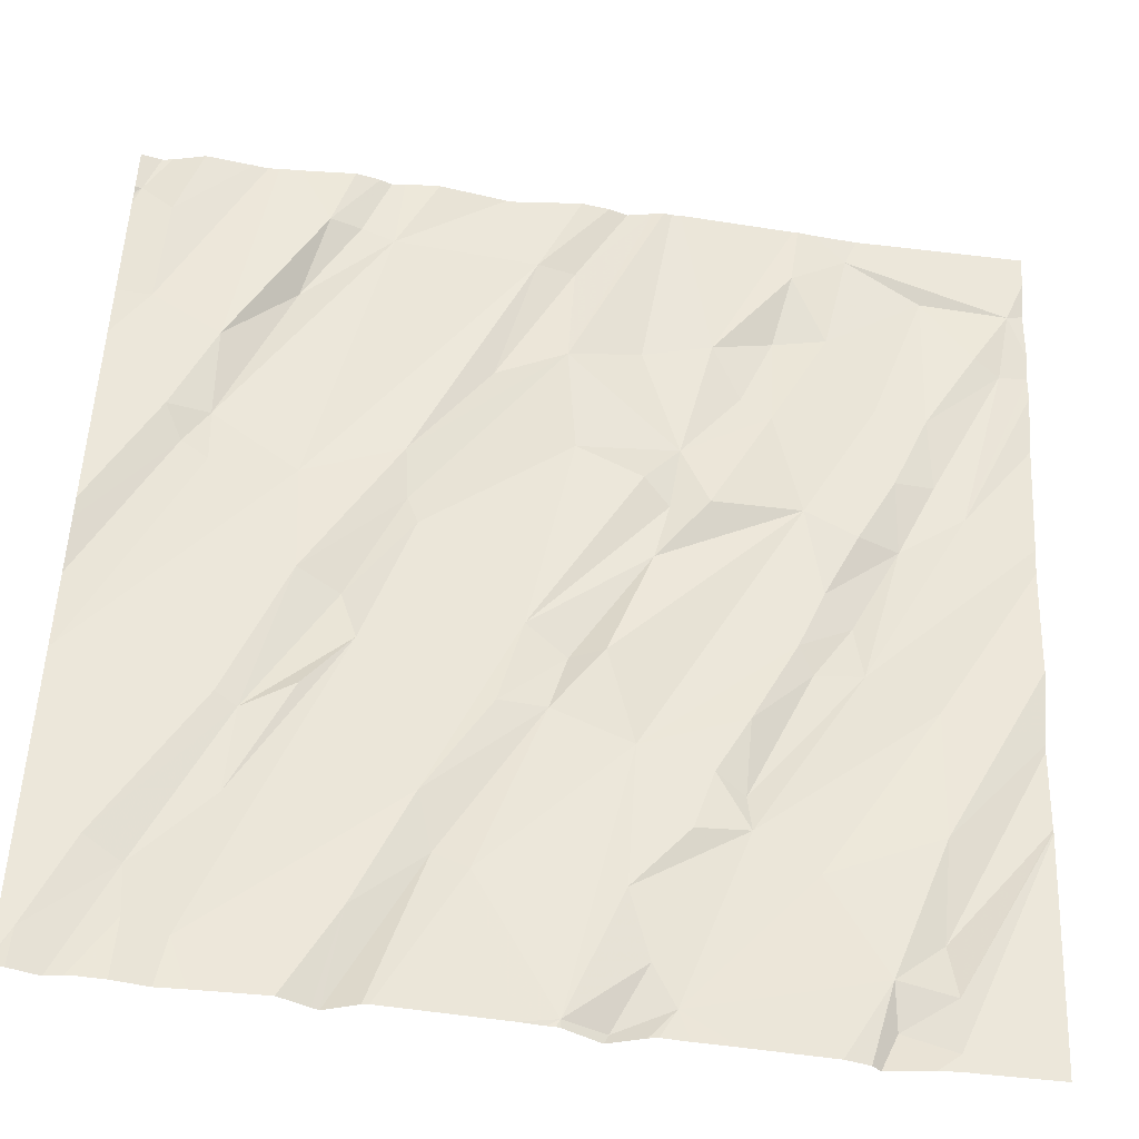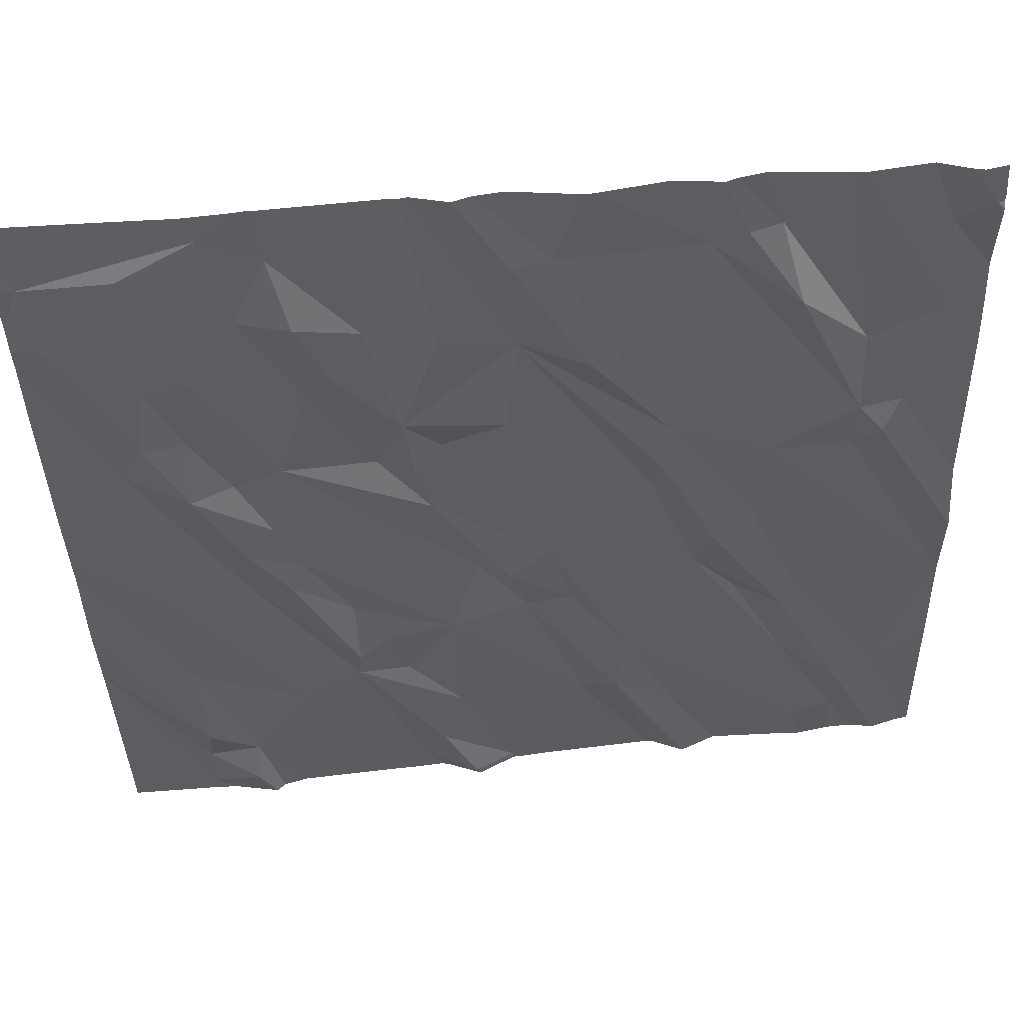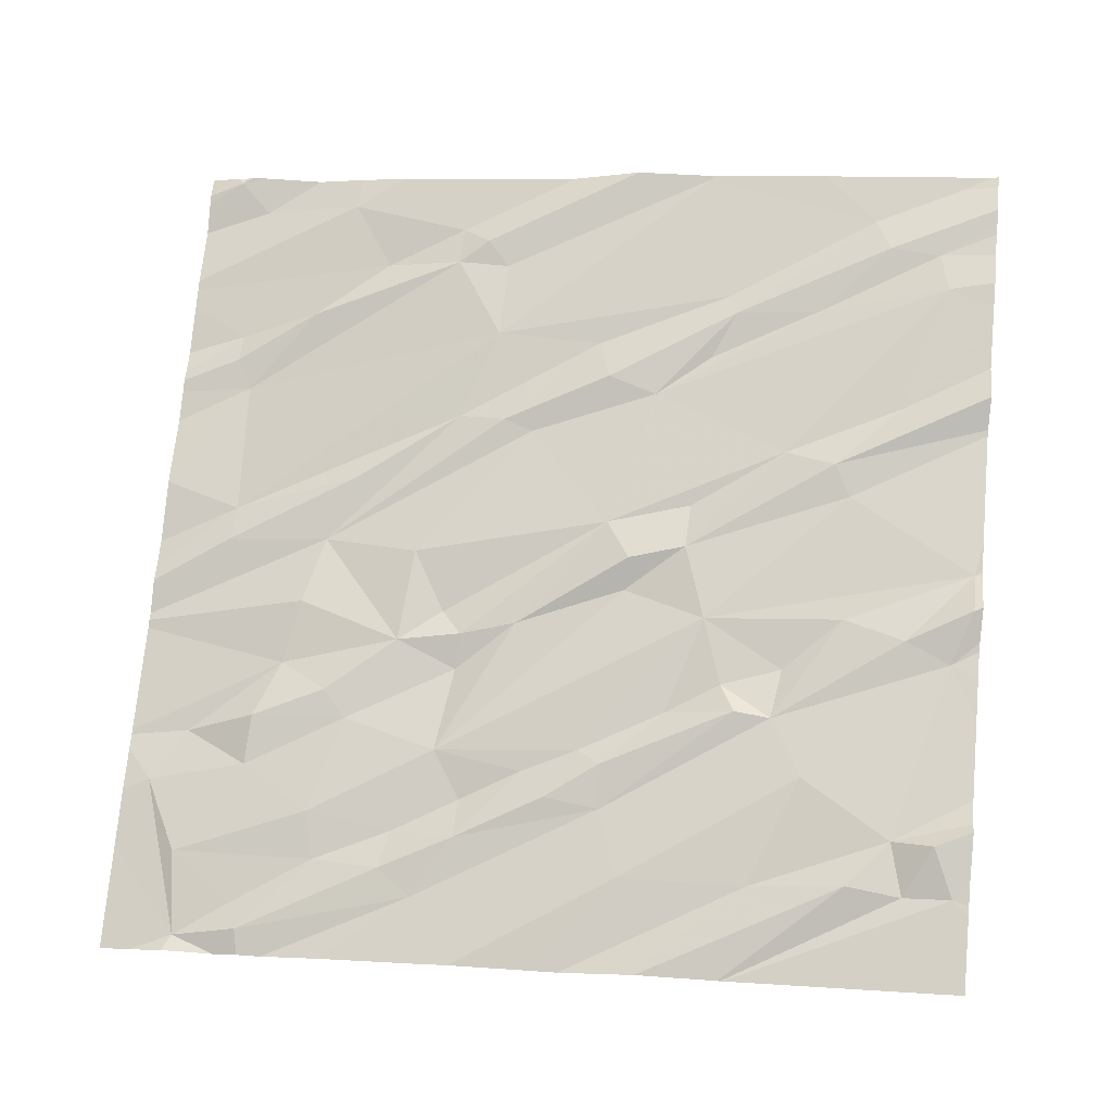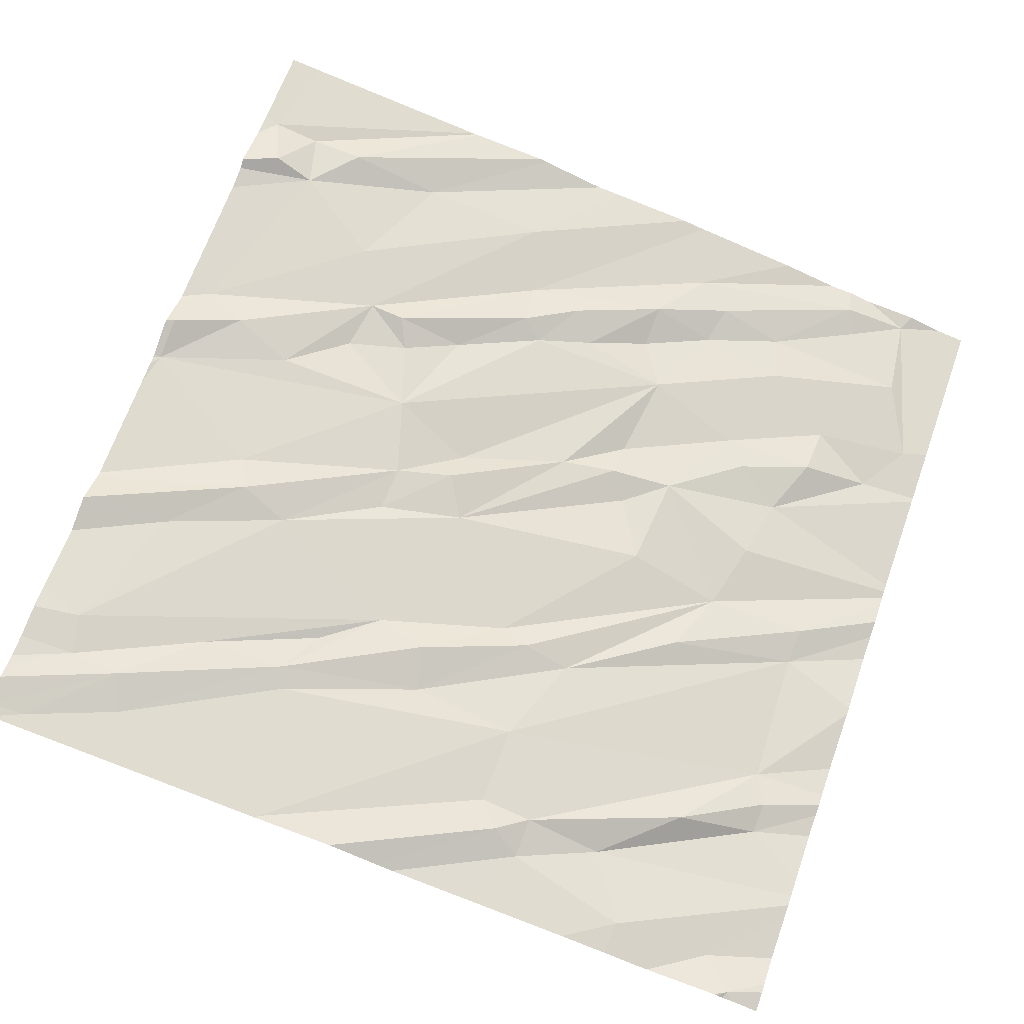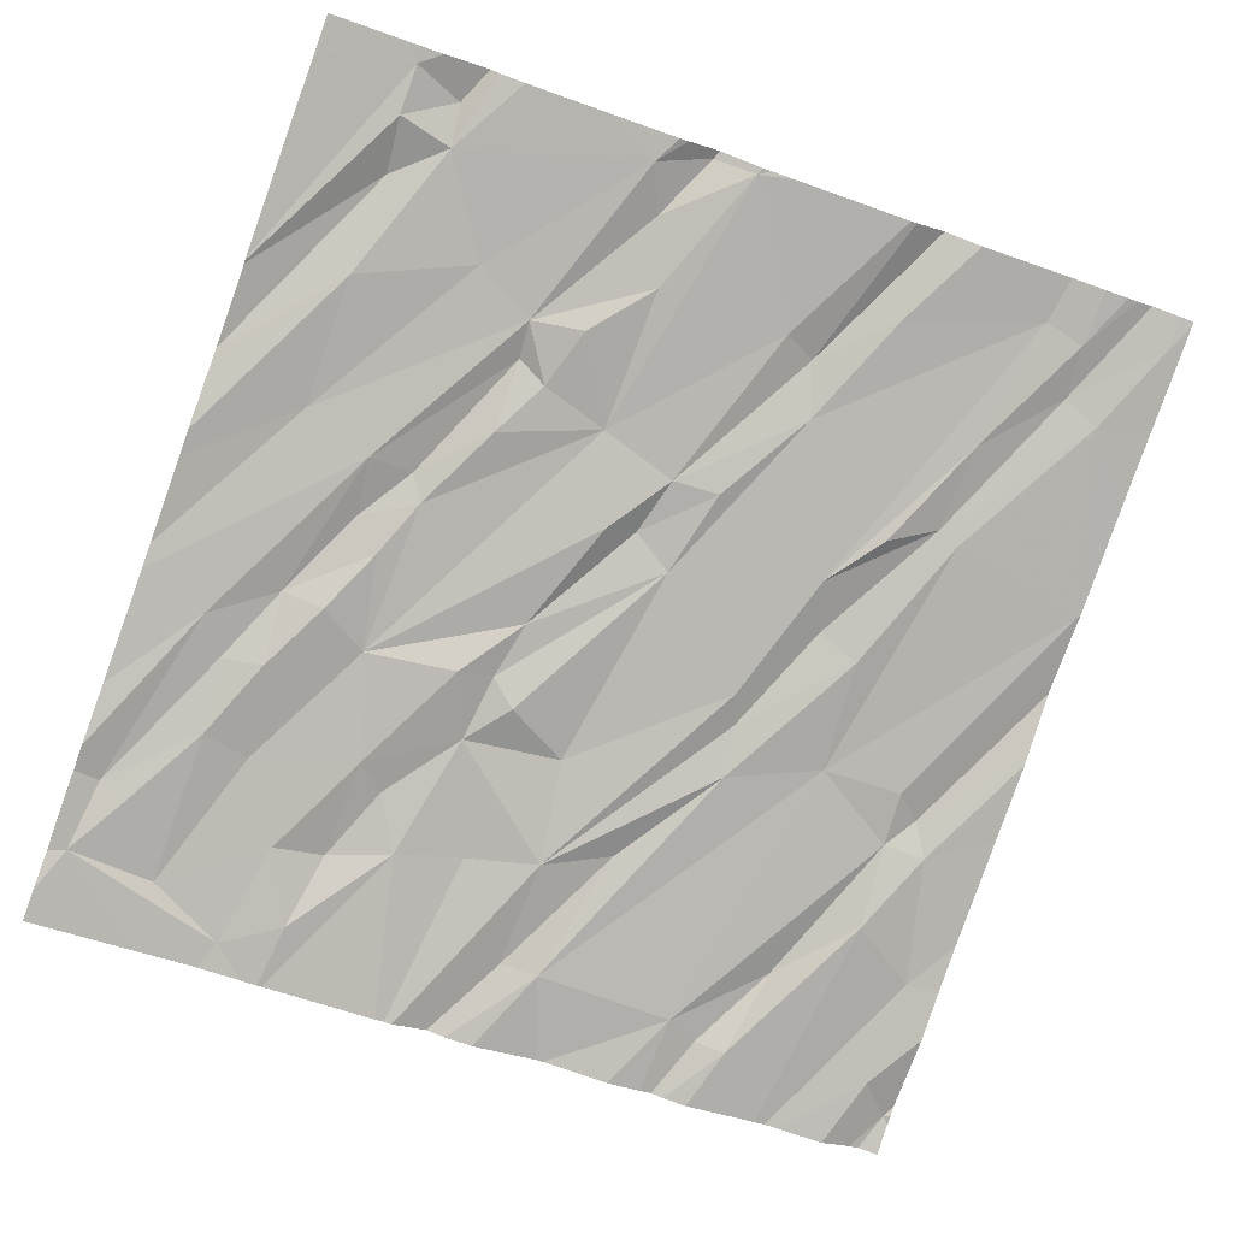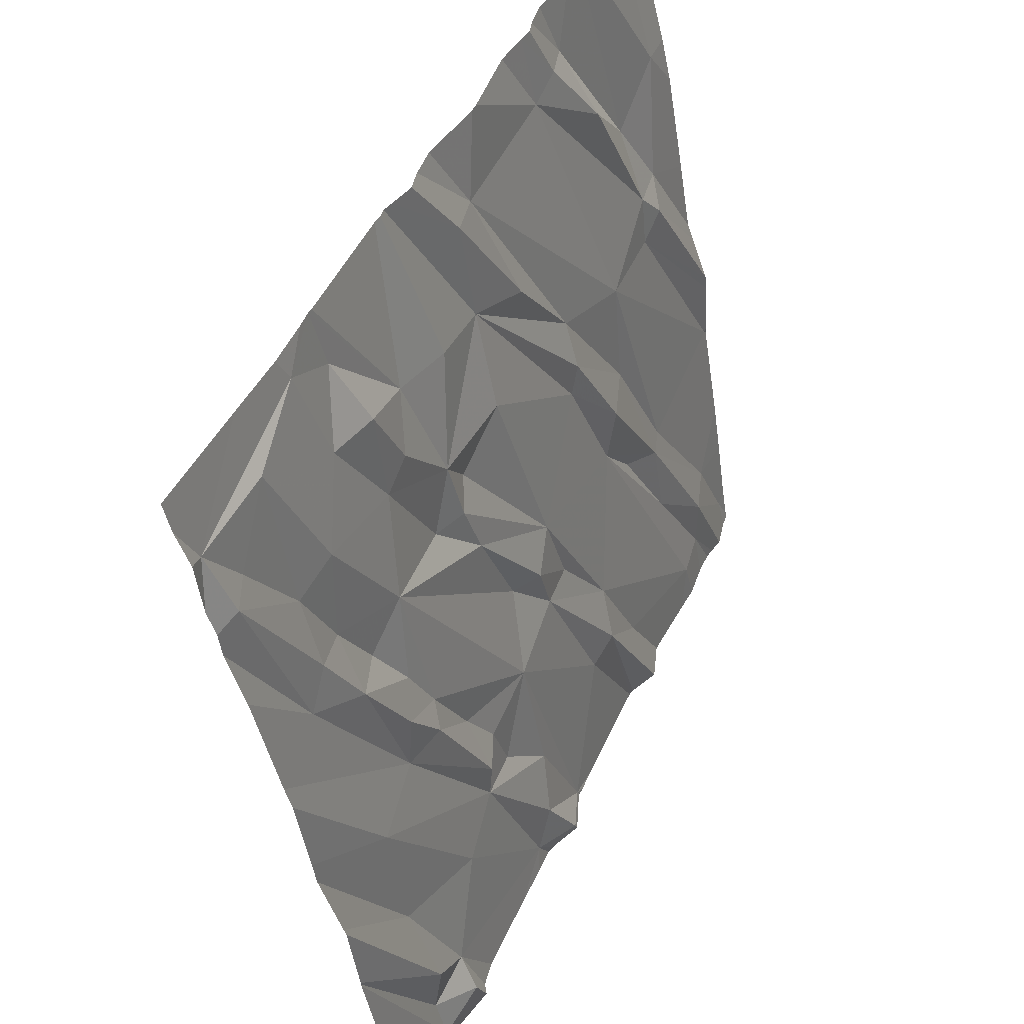
<metadata>
{"format":"obj","ext":"obj","renderer":"f3d","projection":"perspective","resolution":1024,"background":"white","views":[{"elev":-45.9,"azim":165.7,"up":"+Y"},{"elev":62.6,"azim":-10.1,"up":"+Y"},{"elev":68.2,"azim":-84.5,"up":"+Z"},{"elev":71.7,"azim":109.7,"up":"+Z"},{"elev":-72.8,"azim":-19.8,"up":"+Z"},{"elev":49.4,"azim":-69.3,"up":"+Y"}]}
</metadata>
<code>
v -91.59 233.9 499.8
v -91.37 233.9 499.9
v -91.6 232.6 500.1
v -91.47 232.8 500.1
v -91.2 232.5 500.1
v -91.12 234.4 499.8
v -90.8 234.4 499.8
v -91.54 233.6 499.9
v -91.44 233.6 499.9
v -91.48 233.4 499.9
v -91.33 233 500.1
v -91.55 233.3 500
v -91.46 233.3 500
v -91.24 233.6 499.9
v -91.42 233.3 500
v -91.33 233.1 500
v -91.34 232.9 500.1
v -91.48 234.1 499.8
v -91.37 234.1 499.8
v -91.4 234.2 499.8
v -91.53 234.3 499.8
v -90.01 232.5 500.2
v -91.71 232.7 500.1
v -91.72 232.6 500.1
v -91.61 232.5 500.1
v -90.01 233.1 500.1
v -90.01 232.7 500.2
v -91.69 234.2 499.8
v -91.88 234.2 499.7
v -91.16 234.4 499.8
v -91.55 234.4 499.7
v -90.25 234.4 499.9
v -91.72 232.5 500.1
v -91.71 232.9 500
v -91.42 234.4 499.8
v -91.14 234.4 499.8
v -91.54 233.4 500
v -91.05 234.4 499.8
v -91.77 233.7 499.9
v -91.41 234.4 499.8
v -91.62 233.7 499.9
v -91.71 233.7 499.9
v -91.63 233.6 499.9
v -91.71 233.2 500
v -91.69 233.9 499.8
v -91.86 234.1 499.8
v -91.8 234.1 499.8
v -90.01 232.9 500.2
v -90.01 232.6 500.2
v -90.95 234.4 499.8
v -90.28 234.4 499.9
v -91.1 234.4 499.8
v -91.26 233 500
v -91.11 233.1 500.1
v -90.97 233.7 499.9
v -90.94 234 499.9
v -90.66 233.5 500
v -91.09 232.5 500.2
v -91.16 232.6 500.1
v -91.11 232.8 500.1
v -90.99 232.5 500.1
v -91.01 234.4 499.8
v -90.71 232.9 500.1
v -90.75 232.8 500.1
v -90.35 234.4 499.9
v -90.82 232.8 500.1
v -90.94 233.1 500
v -90.84 233.1 500
v -90.89 233.3 500
v -91.22 232.9 500.1
v -90.98 233.2 500
v -91.13 233.5 500
v -90.57 234.4 499.8
v -90.6 232.7 500.1
v -90.57 233.2 500.1
v -91.1 233.7 499.9
v -91.16 233.6 499.9
v -91.18 233.8 499.9
v -90.63 233.7 500
v -90.64 233.6 500
v -91.04 233.2 500
v -91.31 233.9 499.9
v -90.79 233.9 499.9
v -91.24 234 499.8
v -91.09 234 499.9
v -90.95 234.2 499.9
v -90.86 234.2 499.8
v -90.56 234.2 499.9
v -90.42 233.6 500
v -90.13 232.7 500.2
v -91.56 232.5 500.1
v -91.68 234.4 499.7
v -91.08 232.5 500.2
v -90.64 234.4 499.8
v -90.31 232.6 500.2
v -90.23 233.9 499.9
v -90.15 233.7 500
v -90.53 233.3 500.1
v -90.44 233.4 500
v -90.37 233 500.1
v -90.09 234.2 499.9
v -90.08 234 500
v -91.73 232.5 500.1
v -91.67 232.5 500.1
v -90.02 233.1 500.1
v -90.21 232.7 500.2
v -90.36 232.9 500.1
v -90.32 233.1 500.1
v -90.22 232.6 500.2
v -90.04 232.5 500.2
v -91.58 232.5 500.1
v -90.79 234.4 499.8
v -90.47 233.1 500.1
v -90.25 233.6 500
v -90.19 233.6 500
v -91.15 232.5 500.1
v -90.24 233.7 500
v -91.32 232.5 500.1
v -90.02 234.3 499.9
v -90.38 234.1 499.9
v -90.42 234.2 499.9
v -90.15 232.5 500.2
v -90.99 232.5 500.2
v -90.01 232.5 500.2
v -91.75 232.5 500.1
v -90.49 234.2 499.9
v -91.5 232.5 500.1
v -91.92 233 500
v -91.92 233 500
v -91.92 232.5 500.1
v -91.45 234.4 499.8
v -91.92 233.2 500
v -91.92 233.2 500
v -91.92 233.7 499.9
v -91.92 233.6 499.9
v -91.92 233.6 499.9
v -91.92 233.3 499.9
v -91.92 233.4 499.9
v -91.92 233 500
v -91.92 233.9 499.8
v -91.92 234 499.8
v -91.92 234 499.8
v -91.92 234.2 499.7
v -91.92 234.3 499.7
v -91.92 234.1 499.8
v -90.01 233.3 500.1
v -90.01 233.3 500.1
v -90.01 233.4 500.1
v -90.01 233.5 500.1
v -90.01 233.1 500.1
v -90.01 234.3 499.9
v -90.01 234.3 499.9
v -90.01 234 500
v -90.01 234.1 499.9
v -90.01 234.2 499.9
v -90.01 234.3 499.9
v -90.01 234.3 499.9
v -90.01 233.9 500
v -90.01 233.6 500
v -90.99 232.5 500.1
v -90.92 232.5 500.2
v -90.66 232.5 500.2
v -90.64 232.5 500.2
v -91.17 232.5 500.1
v -91.23 232.5 500.1
v -90.97 232.5 500.2
v -90.58 232.5 500.2
v -90.56 232.5 500.2
v -90.29 232.5 500.2
v -90.35 232.5 500.2
v -90.04 232.5 500.2
v -90.1 232.5 500.2
v -90.5 232.5 500.2
v -90.14 232.5 500.2
v -90.21 232.5 500.2
v -91.91 232.5 500.1
v -91.92 232.5 500.1
v -90.01 232.5 500.2
v -90.16 232.5 500.2
v -90.3 234.4 499.9
v -90.05 234.4 499.9
v -90.08 234.4 499.9
v -90.14 234.4 499.9
v -90.46 234.4 499.8
v -90.54 234.4 499.8
v -90.51 234.4 499.8
v -91.77 234.4 499.7
v -91.92 234.4 499.7
v -90.04 234.4 499.9
v -90.01 234.4 499.9
f 5 4 3
f 9 8 10
f 13 12 11
f 9 14 2
f 13 16 15
f 15 9 10
f 11 12 17
f 5 3 127
f 18 2 19
f 21 20 35
f 24 23 128
f 29 28 21
f 125 130 176
f 132 34 133
f 24 25 3
f 13 15 37
f 12 39 134
f 9 1 41
f 42 39 43
f 8 9 41
f 43 39 12
f 15 10 37
f 37 10 43
f 8 43 10
f 44 12 135
f 8 41 43
f 150 105 26
f 137 44 138
f 163 64 162
f 12 13 37
f 12 44 17
f 34 4 44
f 4 17 44
f 23 3 34
f 23 24 3
f 184 121 65
f 183 101 182
f 24 33 25
f 25 33 104
f 33 24 129
f 91 25 111
f 12 37 43
f 45 1 28
f 3 4 34
f 42 41 45
f 41 42 43
f 1 45 41
f 1 2 18
f 2 1 9
f 45 46 42
f 45 47 46
f 149 97 148
f 39 42 46
f 28 47 45
f 29 47 28
f 39 46 141
f 162 66 161
f 148 115 146
f 1 18 28
f 147 114 105
f 46 47 29
f 21 28 18
f 29 21 31
f 20 21 18
f 141 29 145
f 16 53 54
f 56 55 57
f 5 58 59
f 54 60 61
f 93 5 116
f 61 58 93
f 66 61 161
f 54 66 67
f 64 66 162
f 182 119 181
f 61 66 54
f 69 68 63
f 70 17 60
f 71 69 72
f 181 119 156
f 74 64 167
f 180 96 51
f 63 75 69
f 77 76 78
f 2 14 78
f 14 9 72
f 55 76 69
f 76 77 69
f 14 77 78
f 79 83 56
f 80 79 56
f 15 54 9
f 69 57 55
f 54 81 9
f 16 13 11
f 16 54 15
f 78 76 55
f 53 70 54
f 17 53 11
f 17 59 60
f 57 80 56
f 71 67 68
f 72 81 71
f 67 81 54
f 57 69 75
f 77 72 69
f 68 69 71
f 17 4 5
f 59 61 60
f 70 53 17
f 67 66 64
f 64 63 67
f 81 67 71
f 63 68 67
f 70 60 54
f 5 59 17
f 11 53 16
f 78 82 2
f 72 9 81
f 72 77 14
f 61 59 58
f 64 74 63
f 82 84 19
f 78 85 84
f 56 85 78
f 56 83 86
f 87 86 83
f 56 86 52
f 83 79 87
f 84 82 78
f 87 88 112
f 2 82 19
f 85 56 6
f 35 84 40
f 20 19 84
f 78 55 56
f 20 18 19
f 84 85 36
f 79 89 87
f 38 87 62
f 90 110 49
f 65 121 96
f 80 98 99
f 75 113 100
f 51 101 32
f 161 61 166
f 105 90 48
f 106 90 100
f 107 106 100
f 108 100 90
f 106 107 109
f 99 98 100
f 32 101 183
f 110 90 106
f 107 75 95
f 95 109 107
f 171 106 172
f 113 75 107
f 51 102 101
f 170 74 173
f 146 114 147
f 109 95 169
f 62 87 50
f 97 115 148
f 105 89 108
f 114 89 105
f 98 75 100
f 99 108 89
f 147 105 150
f 105 108 90
f 160 61 123
f 97 96 117
f 75 63 95
f 107 100 113
f 100 108 99
f 89 79 99
f 88 87 89
f 120 96 121
f 123 61 93
f 65 96 180
f 102 96 97
f 115 97 117
f 117 114 115
f 101 102 153
f 96 102 51
f 96 120 117
f 89 114 117
f 79 80 99
f 181 156 189
f 88 120 126
f 116 5 164
f 30 84 36
f 121 126 120
f 38 86 87
f 158 97 159
f 101 119 182
f 88 89 117
f 120 88 117
f 73 126 185
f 185 121 186
f 119 101 154
f 93 58 5
f 172 109 174
f 63 74 95
f 98 57 75
f 80 57 98
f 128 23 132
f 129 24 128
f 111 25 104
f 146 115 114
f 130 33 139
f 40 84 30
f 132 23 34
f 104 33 103
f 133 34 137
f 134 39 140
f 135 12 134
f 36 85 6
f 136 44 135
f 124 110 171
f 137 34 44
f 138 44 136
f 103 33 125
f 91 3 25
f 139 33 129
f 26 105 48
f 140 39 142
f 6 56 52
f 141 46 29
f 142 39 141
f 48 90 27
f 143 29 144
f 52 86 38
f 27 90 49
f 144 29 92
f 145 29 143
f 49 110 22
f 122 109 179
f 151 119 155
f 152 119 151
f 124 22 110
f 153 102 158
f 154 101 153
f 7 87 112
f 125 33 130
f 155 119 154
f 156 119 157
f 118 5 127
f 157 119 152
f 127 3 91
f 158 102 97
f 159 97 149
f 50 87 7
f 164 5 165
f 165 5 118
f 73 88 126
f 166 61 160
f 94 88 73
f 167 64 163
f 168 74 167
f 169 95 170
f 112 88 94
f 170 95 74
f 171 110 106
f 92 29 31
f 172 106 109
f 173 74 168
f 31 21 131
f 174 109 122
f 175 109 169
f 131 21 35
f 176 130 177
f 35 20 84
f 178 22 124
f 179 109 175
f 185 126 121
f 186 121 184
f 187 144 92
f 188 144 187
f 189 156 190

</code>
